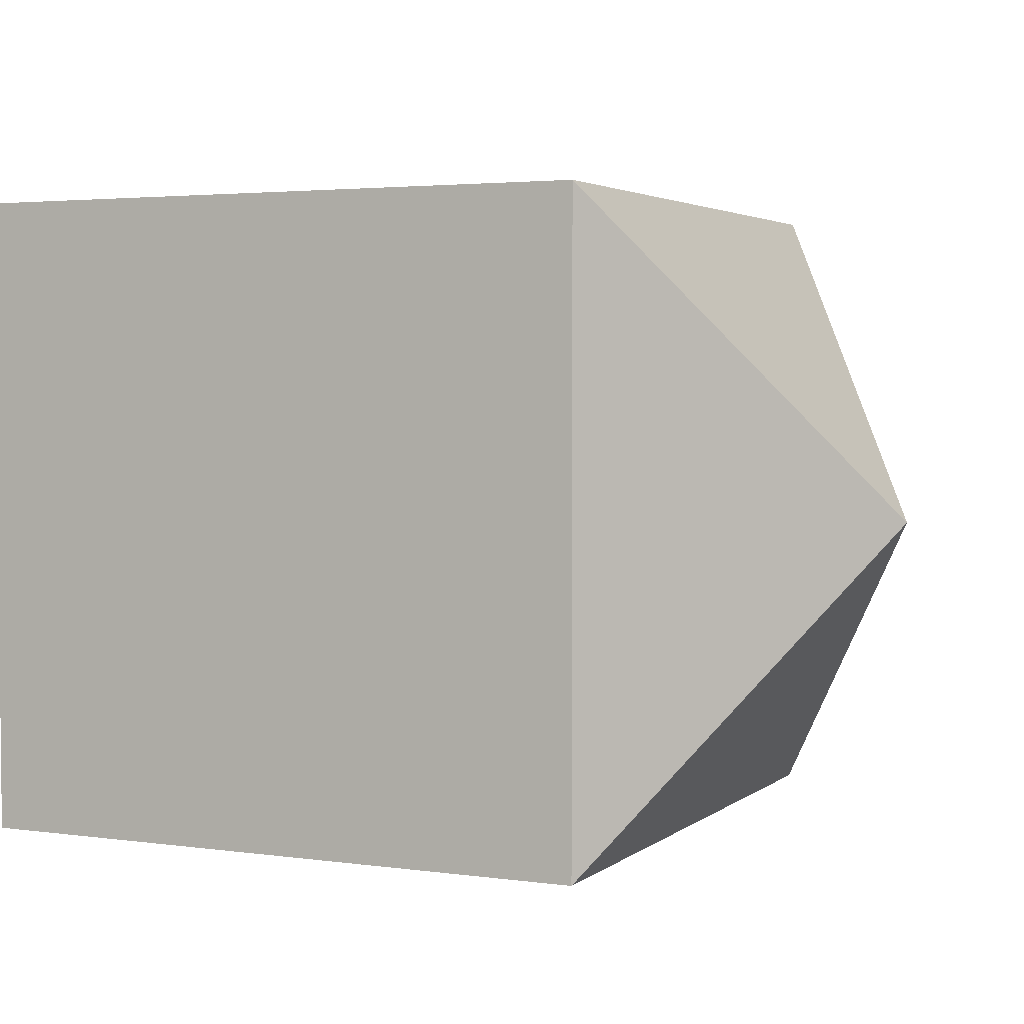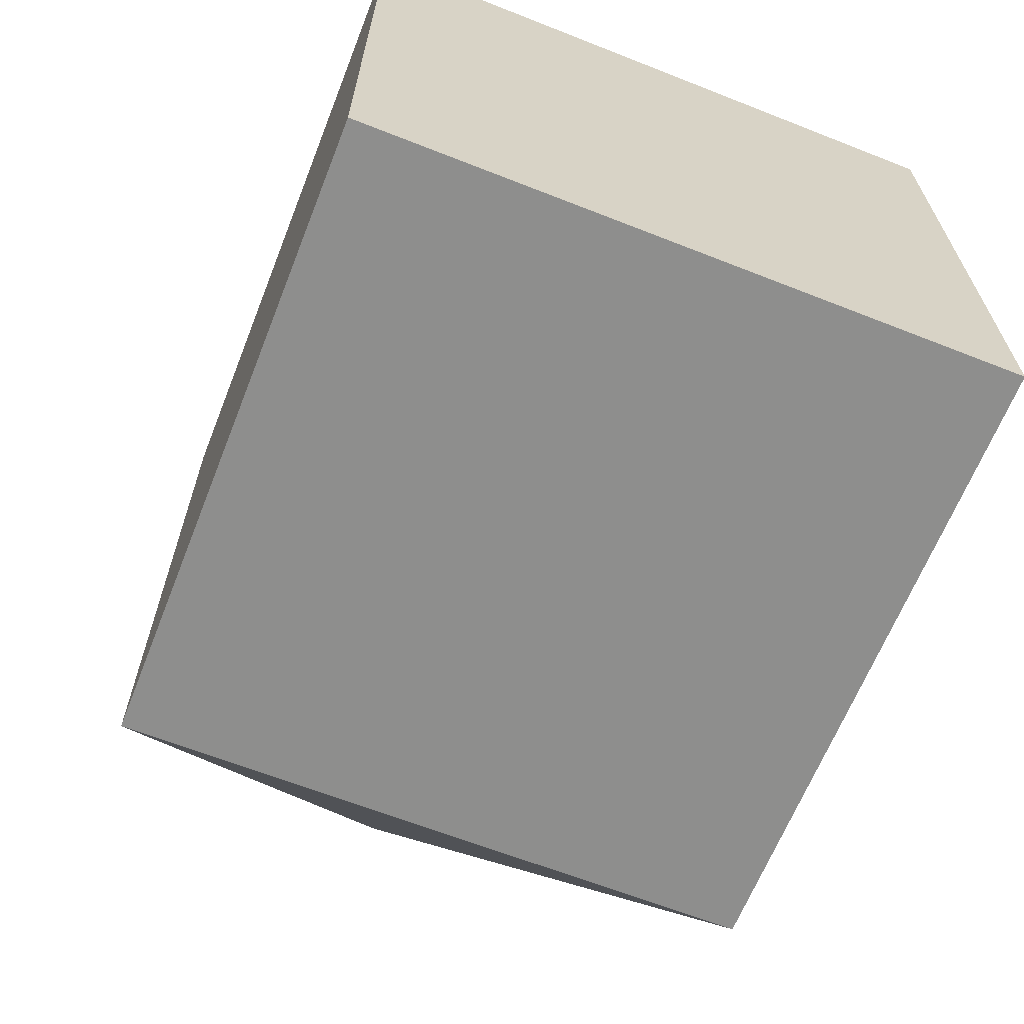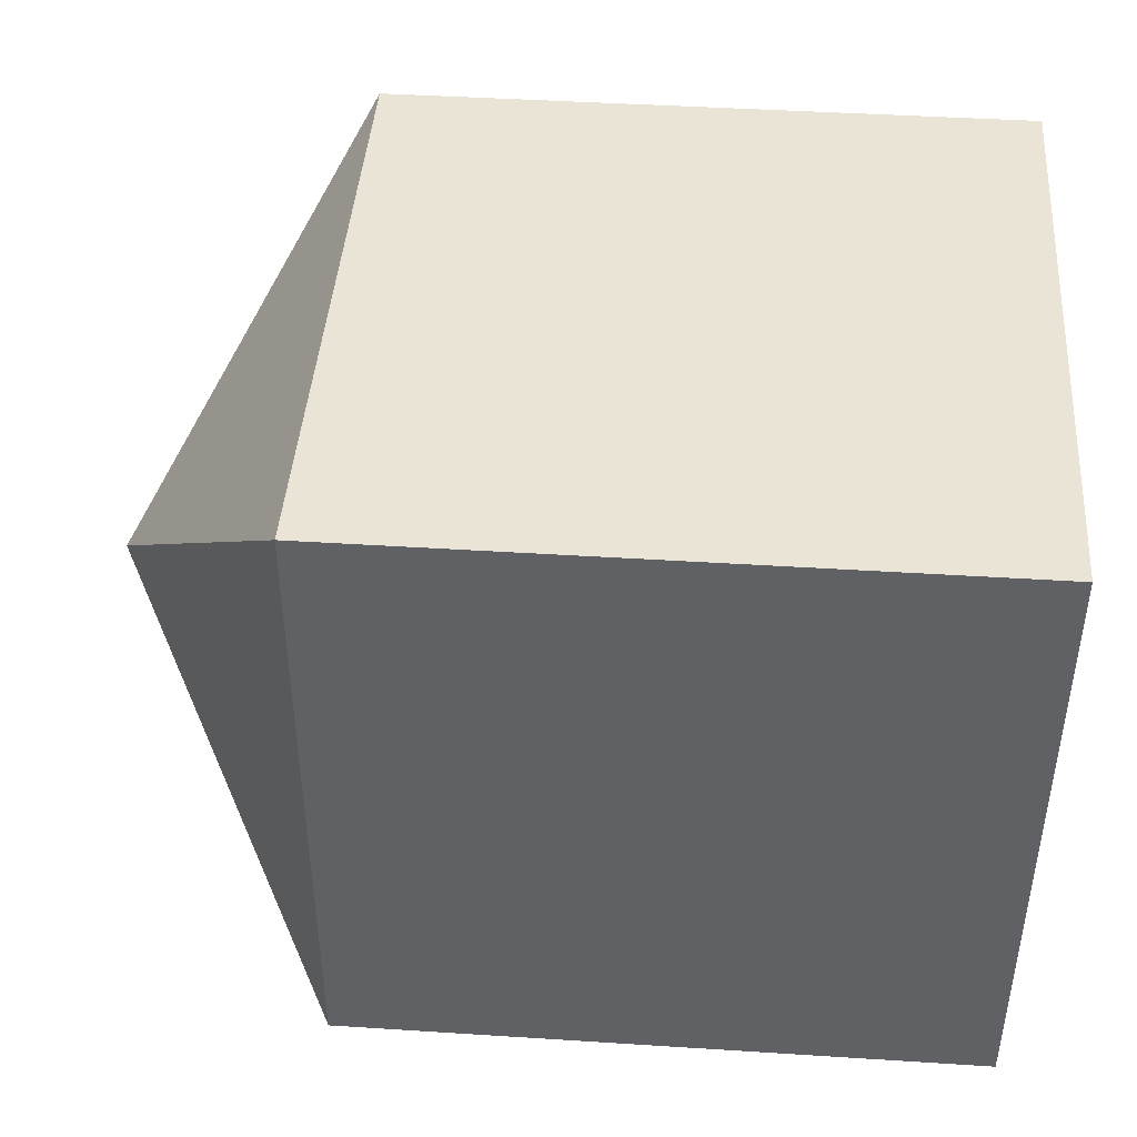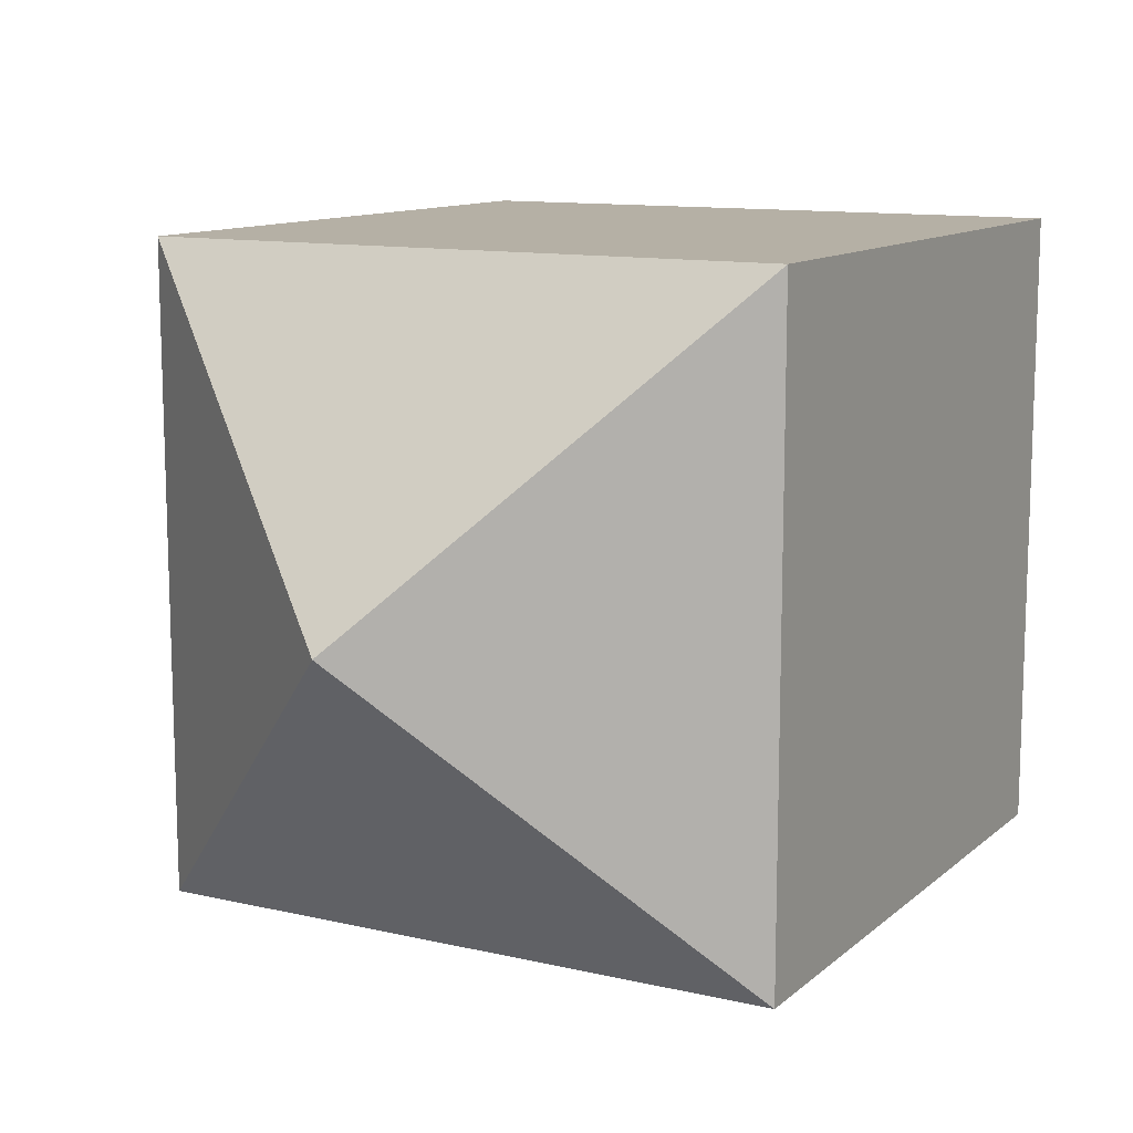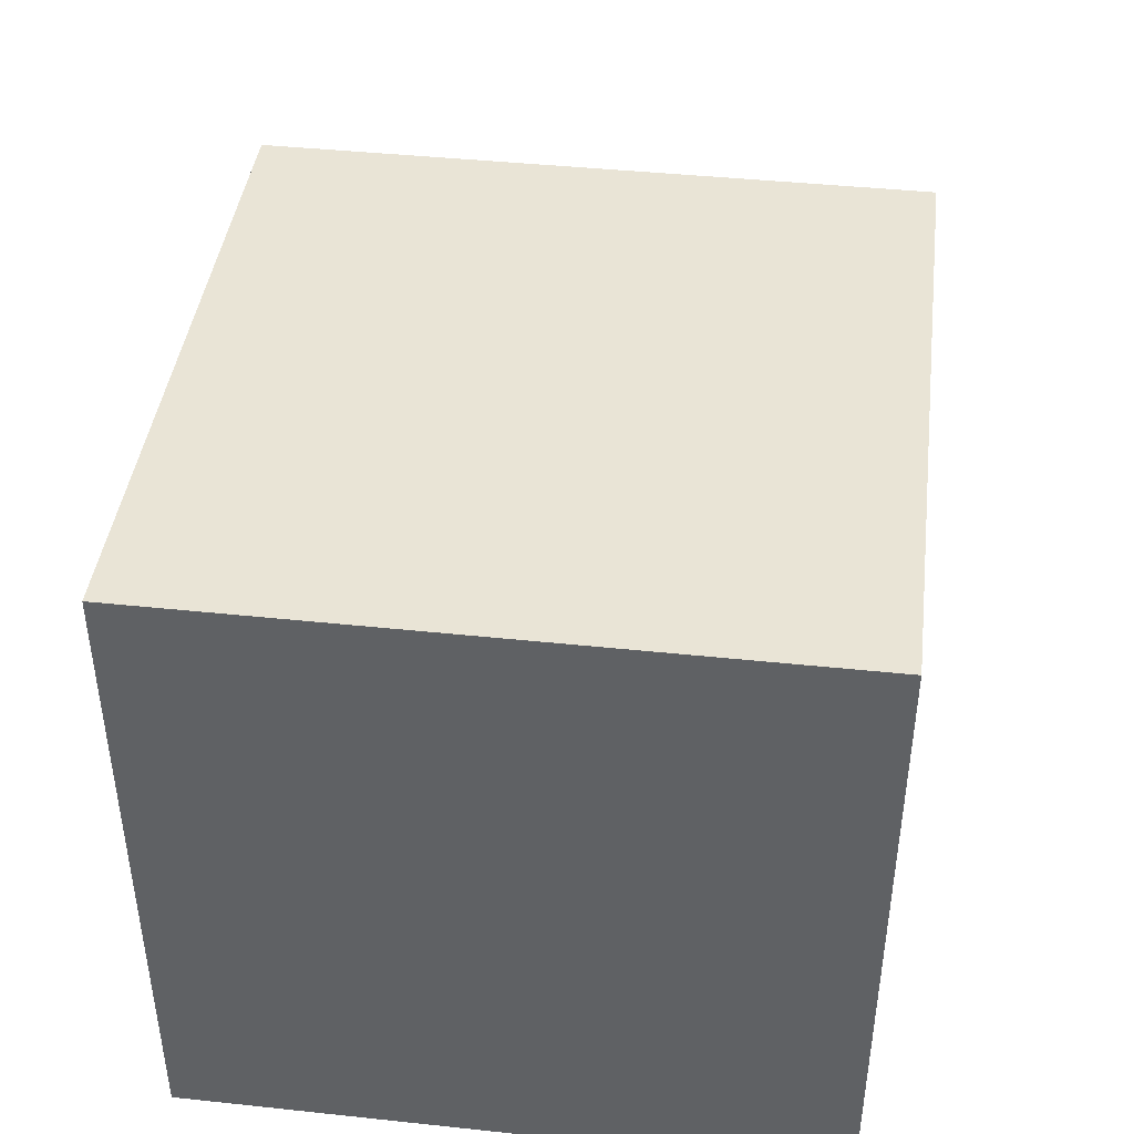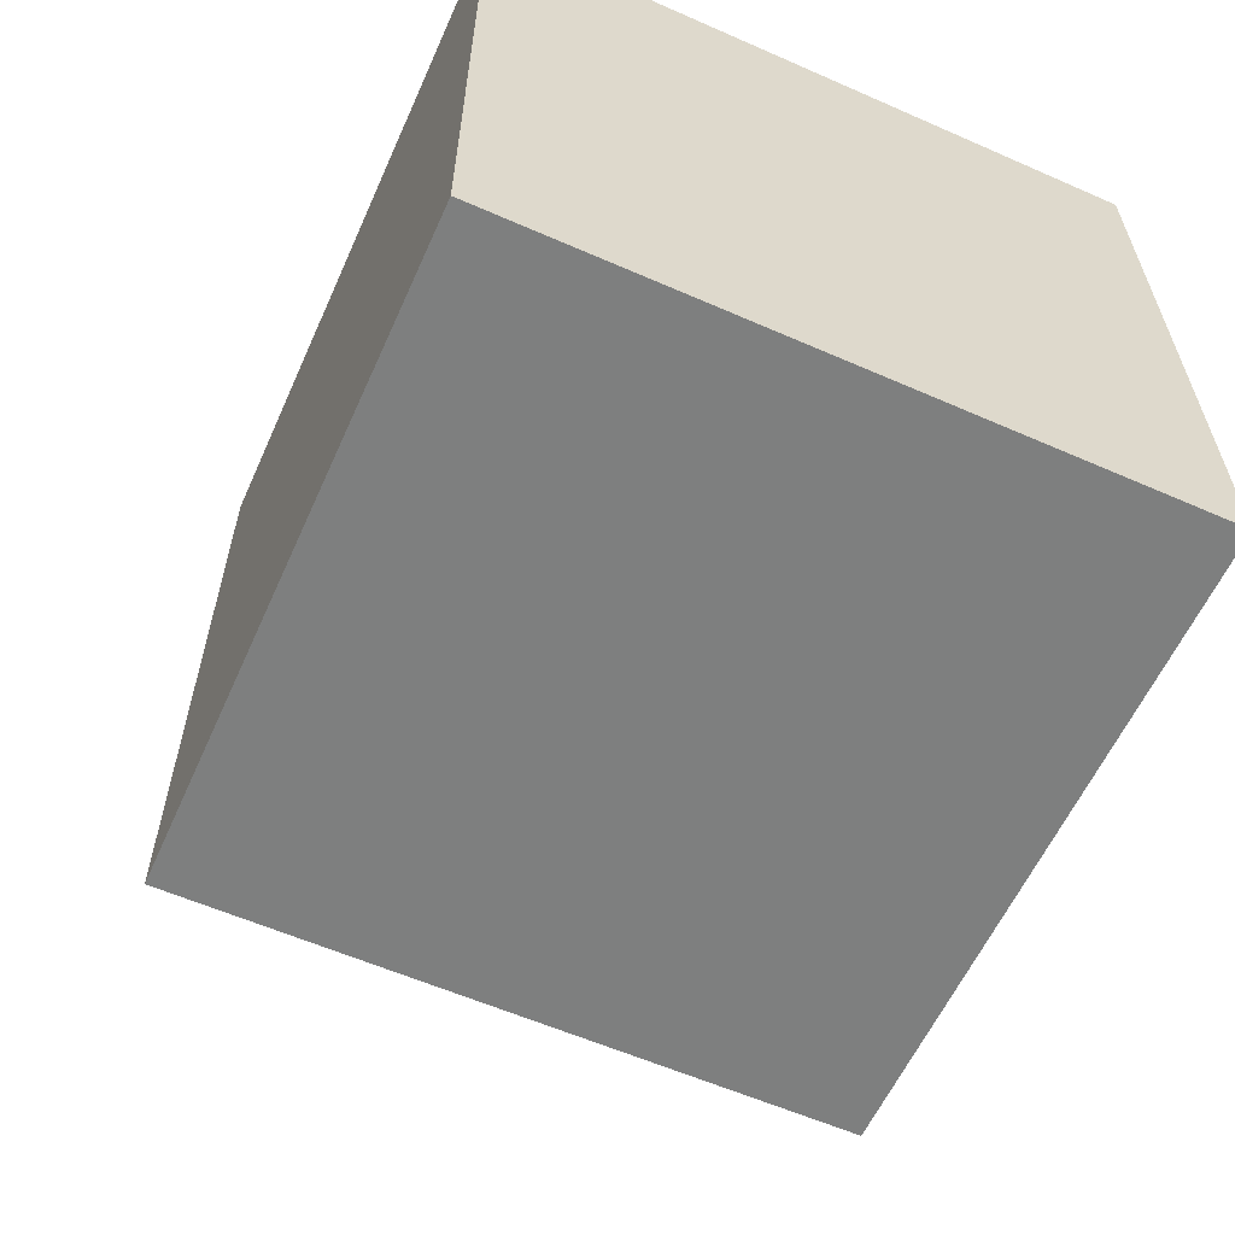
<metadata>
{"format":"obj","ext":"obj","renderer":"f3d","projection":"perspective","resolution":1024,"background":"white","views":[{"elev":3.3,"azim":-155.1,"up":"+Z"},{"elev":-64.8,"azim":68.4,"up":"+Y"},{"elev":43.6,"azim":4.3,"up":"+Z"},{"elev":11.7,"azim":-61.1,"up":"+Z"},{"elev":42.5,"azim":97.2,"up":"+Z"},{"elev":-59.6,"azim":65.8,"up":"+Y"}]}
</metadata>
<code>
o Cube_Cube.001
v -0.6611 0 0
v 0.3894 -0.3894 -0.3894
v 0.3894 -0.3894 0.3894
v 0.3894 0.3894 -0.3894
v 0.3894 0.3894 0.3894
v -0.3894 0.3894 -0.3894
v -0.3894 -0.3894 -0.3894
v -0.3894 -0.3894 0.3894
v -0.3894 0.3894 0.3894
f 6 9 5 4
f 4 5 3 2
f 2 3 8 7
f 6 4 2 7
f 5 9 8 3
f 1 6 7
f 1 7 8
f 1 8 9
f 1 9 6

</code>
